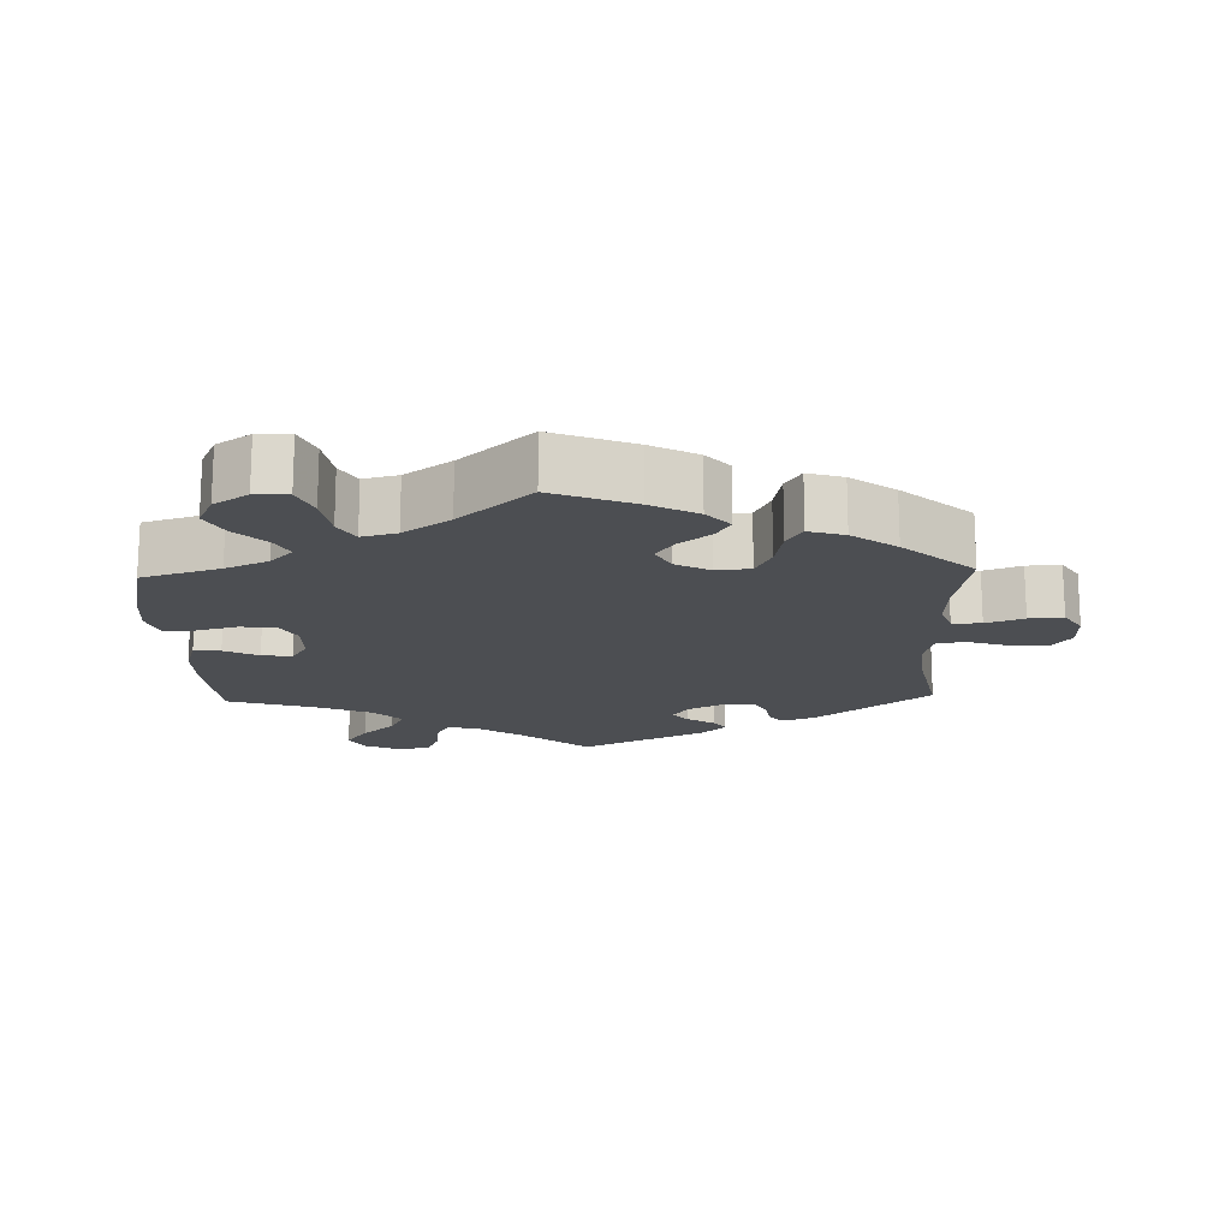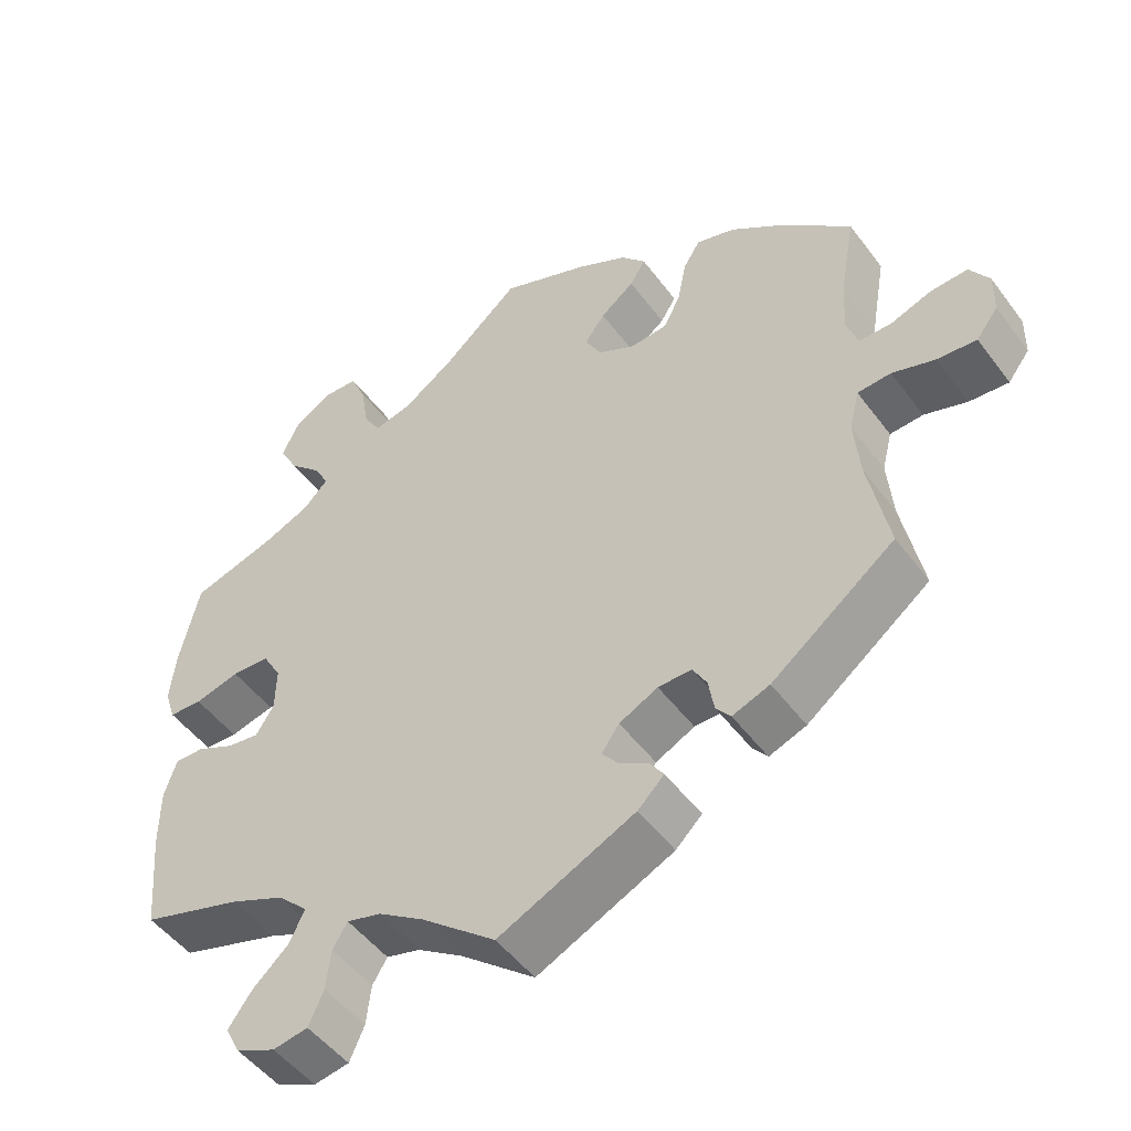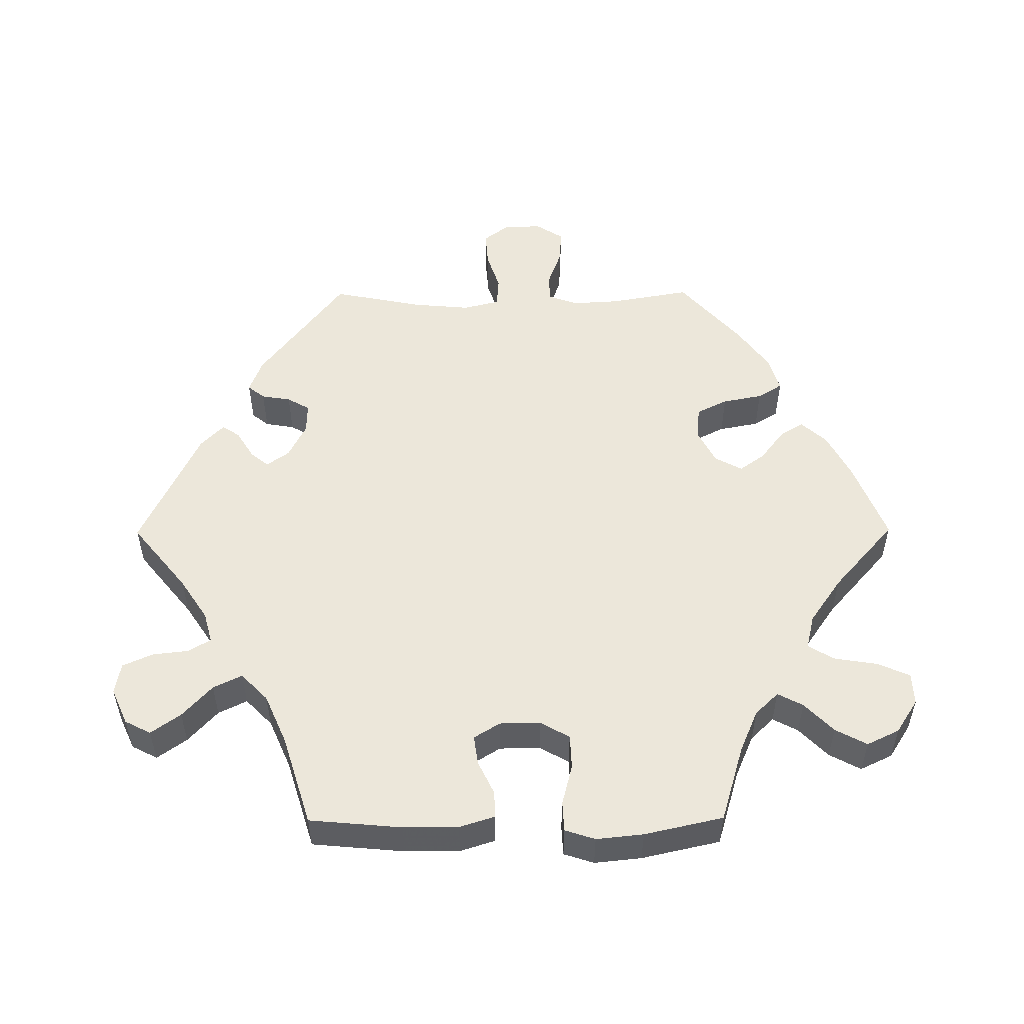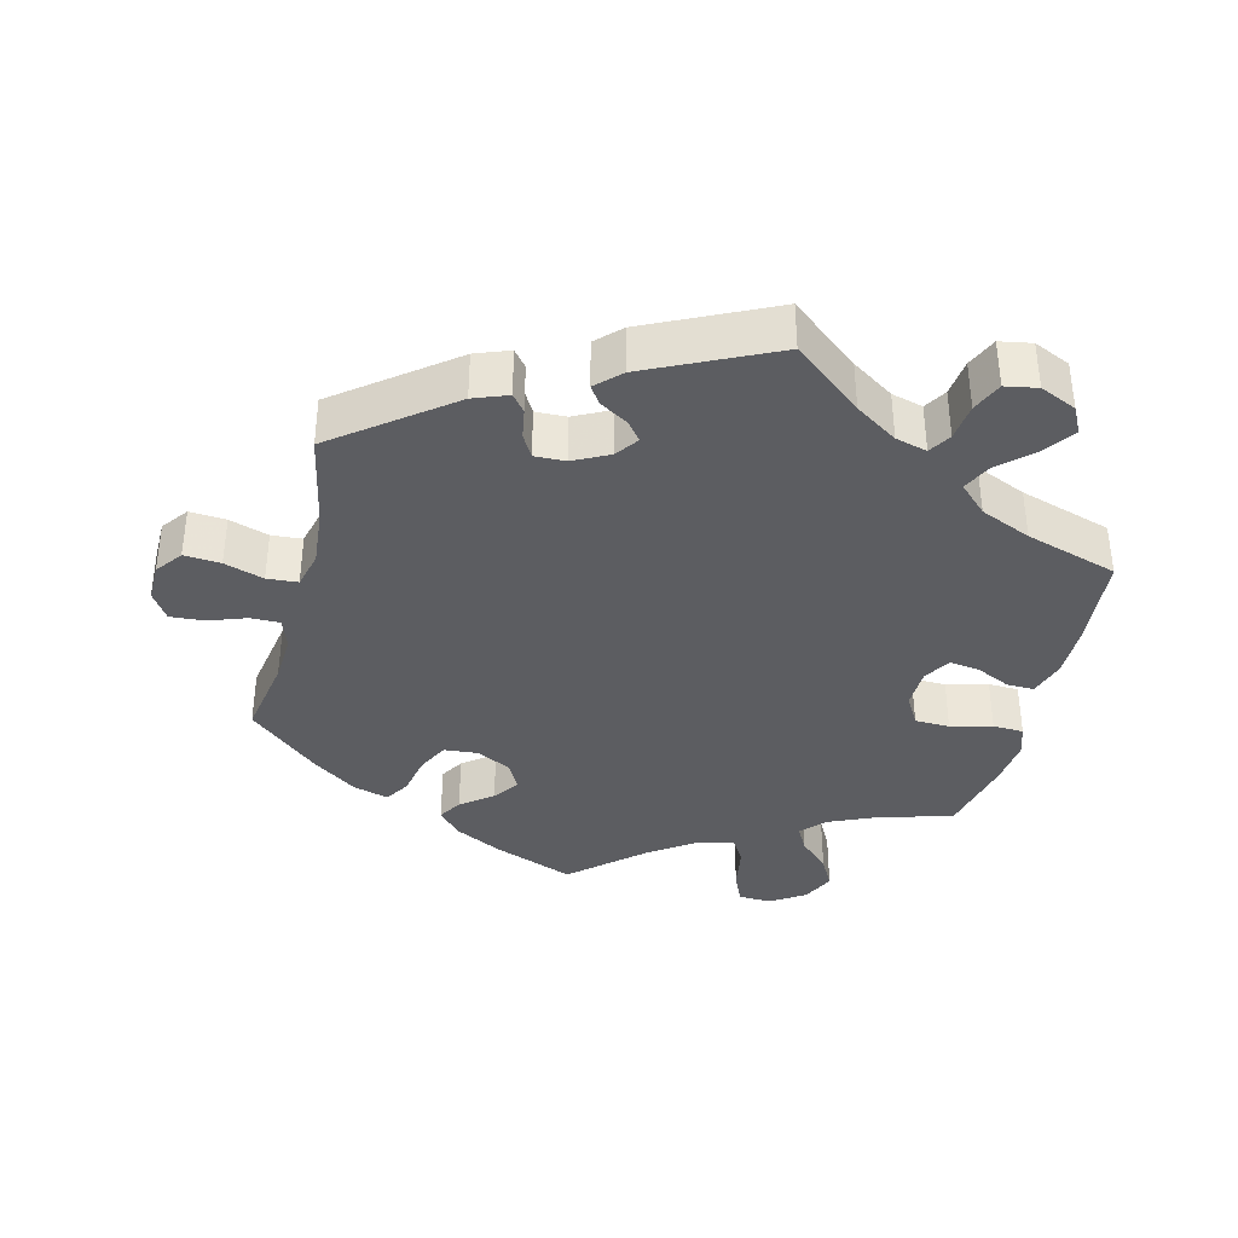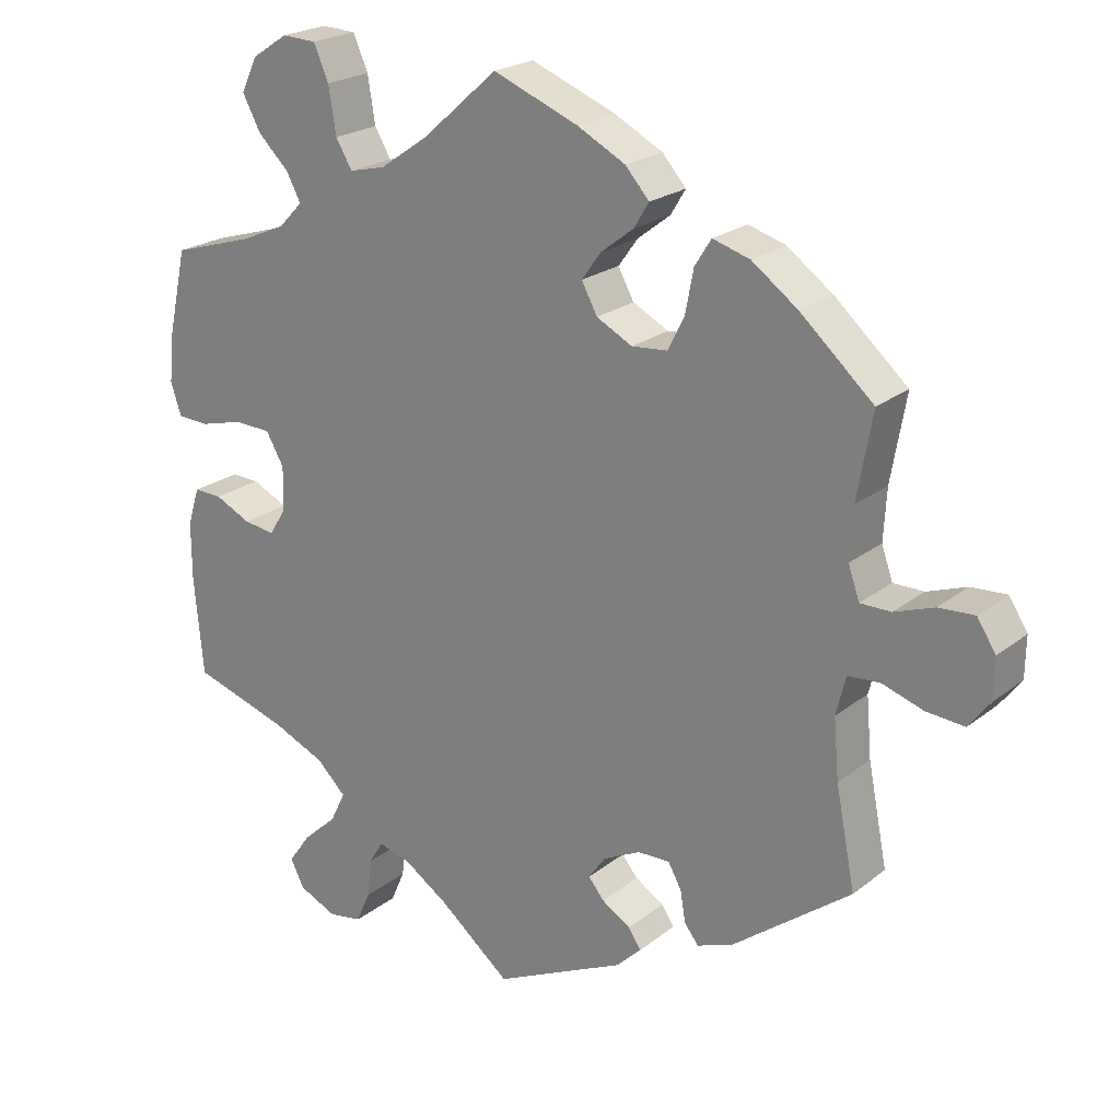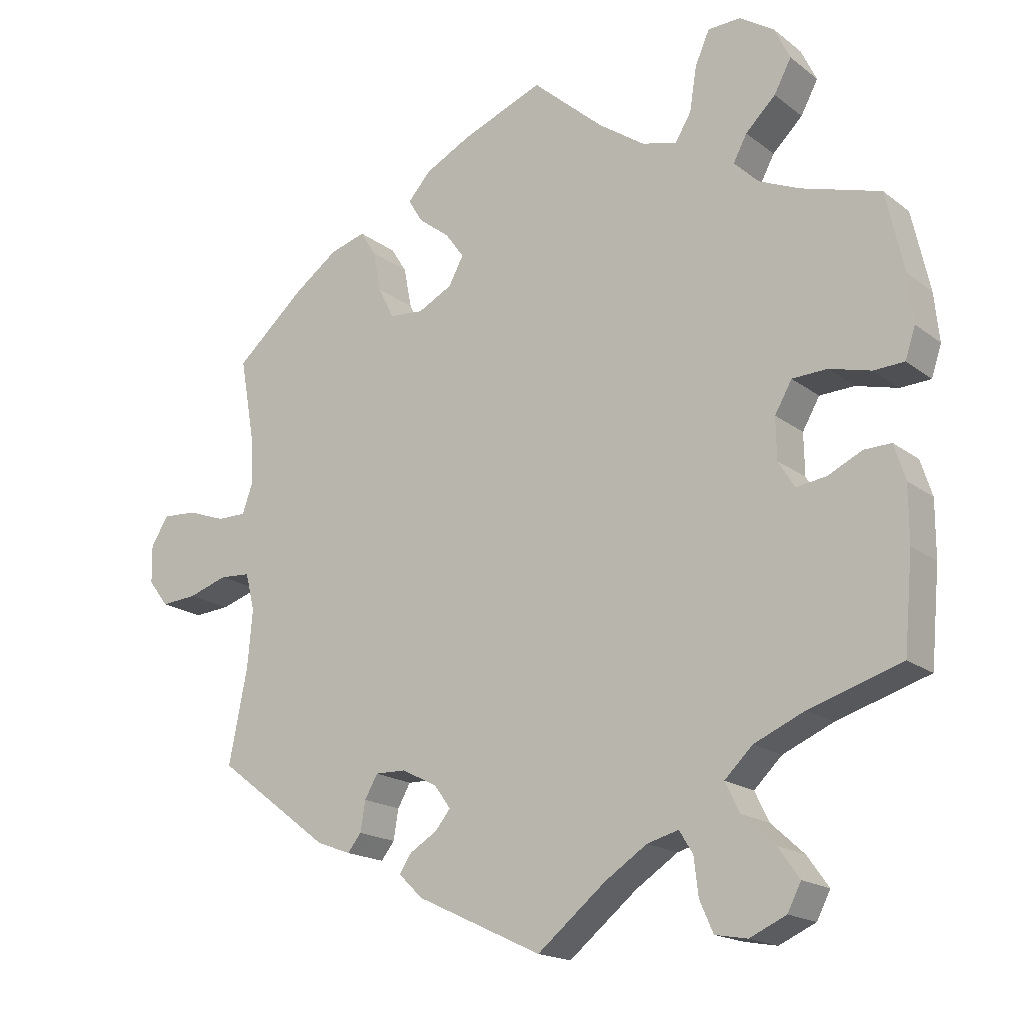
<metadata>
{"format":"obj","ext":"obj","renderer":"f3d","projection":"perspective","resolution":1024,"background":"white","views":[{"elev":-16.8,"azim":1.9,"up":"+Y"},{"elev":-49.6,"azim":35.1,"up":"+Z"},{"elev":52.7,"azim":-90.4,"up":"+Y"},{"elev":-37.2,"azim":166.1,"up":"+Y"},{"elev":22.2,"azim":36.9,"up":"+Z"},{"elev":-17.8,"azim":-145.3,"up":"+Z"}]}
</metadata>
<code>
v 0.342 0.07 -0.409
v 0.294 0.07 -0.427
v 0.275 0.07 -0.403
v 0.268 0.07 -0.361
v 0.25 0.07 -0.329
v 0.207 0.07 -0.33
v 0.157 0.07 -0.355
v 0.134 0.07 -0.387
v 0.155 0.07 -0.413
v 0.194 0.07 -0.437
v 0.211 0.07 -0.462
v 0.177 0.07 -0.495
v 0.001 0.07 -0.578
v -0.095 0.07 -0.5
v -0.154 0.07 -0.461
v -0.198 0.07 -0.449
v -0.217 0.07 -0.48
v -0.223 0.07 -0.532
v -0.242 0.07 -0.575
v -0.287 0.07 -0.583
v -0.338 0.07 -0.56
v -0.357 0.07 -0.523
v -0.327 0.07 -0.481
v -0.281 0.07 -0.439
v -0.261 0.07 -0.398
v -0.3 0.07 -0.36
v -0.371 0.07 -0.329
v -0.5 0.07 -0.289
v -0.512 0.07 -0.157
v -0.512 0.07 -0.079
v -0.496 0.07 -0.029
v -0.458 0.07 -0.03
v -0.41 0.07 -0.053
v -0.368 0.07 -0.059
v -0.345 0.07 -0.022
v -0.344 0.07 0.036
v -0.368 0.07 0.078
v -0.417 0.07 0.08
v -0.475 0.07 0.065
v -0.518 0.07 0.067
v -0.532 0.07 0.11
v -0.525 0.07 0.177
v -0.5 0.07 0.289
v -0.39 0.07 0.322
v -0.33 0.07 0.348
v -0.298 0.07 0.381
v -0.317 0.07 0.417
v -0.359 0.07 0.458
v -0.383 0.07 0.503
v -0.361 0.07 0.549
v -0.313 0.07 0.58
v -0.267 0.07 0.578
v -0.247 0.07 0.532
v -0.237 0.07 0.47
v -0.215 0.07 0.433
v -0.166 0.07 0.445
v -0.101 0.07 0.49
v -0.001 0.07 0.578
v 0.113 0.07 0.533
v 0.178 0.07 0.499
v 0.21 0.07 0.463
v 0.19 0.07 0.43
v 0.146 0.07 0.396
v 0.12 0.07 0.36
v 0.141 0.07 0.321
v 0.189 0.07 0.296
v 0.237 0.07 0.3
v 0.259 0.07 0.344
v 0.27 0.07 0.401
v 0.292 0.07 0.436
v 0.342 0.07 0.421
v 0.404 0.07 0.376
v 0.501 0.07 0.29
v 0.481 0.07 0.176
v 0.477 0.07 0.108
v 0.492 0.07 0.065
v 0.533 0.07 0.065
v 0.586 0.07 0.084
v 0.634 0.07 0.087
v 0.659 0.07 0.048
v 0.658 0.07 -0.006
v 0.63 0.07 -0.043
v 0.579 0.07 -0.039
v 0.524 0.07 -0.021
v 0.481 0.07 -0.024
v 0.468 0.07 -0.076
v 0.475 0.07 -0.156
v 0.501 0.07 -0.288
v 0.342 0 -0.409
v 0.294 0 -0.427
v 0.275 0 -0.403
v 0.268 0 -0.361
v 0.25 0 -0.329
v 0.207 0 -0.33
v 0.157 0 -0.355
v 0.134 0 -0.387
v 0.155 0 -0.413
v 0.194 0 -0.437
v 0.211 0 -0.462
v 0.177 0 -0.495
v 0.001 0 -0.578
v -0.095 0 -0.5
v -0.154 0 -0.461
v -0.198 0 -0.449
v -0.217 0 -0.48
v -0.223 0 -0.532
v -0.242 0 -0.575
v -0.287 0 -0.583
v -0.338 0 -0.56
v -0.357 0 -0.523
v -0.327 0 -0.481
v -0.281 0 -0.439
v -0.261 0 -0.398
v -0.3 0 -0.36
v -0.371 0 -0.329
v -0.5 0 -0.289
v -0.512 0 -0.157
v -0.512 0 -0.079
v -0.496 0 -0.029
v -0.458 0 -0.03
v -0.41 0 -0.053
v -0.368 0 -0.059
v -0.345 0 -0.022
v -0.344 0 0.036
v -0.368 0 0.078
v -0.417 0 0.08
v -0.475 0 0.065
v -0.518 0 0.067
v -0.532 0 0.11
v -0.525 0 0.177
v -0.5 0 0.289
v -0.39 0 0.322
v -0.33 0 0.348
v -0.298 0 0.381
v -0.317 0 0.417
v -0.359 0 0.458
v -0.383 0 0.503
v -0.361 0 0.549
v -0.313 0 0.58
v -0.267 0 0.578
v -0.247 0 0.532
v -0.237 0 0.47
v -0.215 0 0.433
v -0.166 0 0.445
v -0.101 0 0.49
v -0.001 0 0.578
v 0.113 0 0.533
v 0.178 0 0.499
v 0.21 0 0.463
v 0.19 0 0.43
v 0.146 0 0.396
v 0.12 0 0.36
v 0.141 0 0.321
v 0.189 0 0.296
v 0.237 0 0.3
v 0.259 0 0.344
v 0.27 0 0.401
v 0.292 0 0.436
v 0.342 0 0.421
v 0.404 0 0.376
v 0.501 0 0.29
v 0.481 0 0.176
v 0.477 0 0.108
v 0.492 0 0.065
v 0.533 0 0.065
v 0.586 0 0.084
v 0.634 0 0.087
v 0.659 0 0.048
v 0.658 0 -0.006
v 0.63 0 -0.043
v 0.579 0 -0.039
v 0.524 0 -0.021
v 0.481 0 -0.024
v 0.468 0 -0.076
v 0.475 0 -0.156
v 0.501 0 -0.288
f 87 88 1 2
f 86 87 2 3
f 85 86 3 4
f 81 82 83 84
f 81 84 85
f 80 81 85
f 77 78 79 80
f 76 77 80 85
f 75 76 85 4
f 71 72 73 74
f 68 69 70 71
f 67 68 71 74
f 66 67 74 75
f 60 61 62 63
f 60 63 64
f 57 58 59 60
f 56 57 60 64
f 55 56 64 65
f 51 52 53 54
f 51 54 55
f 50 51 55
f 47 48 49 50
f 46 47 50 55
f 45 46 55 65
f 41 42 43 44
f 38 39 40 41
f 37 38 41 44
f 36 37 44 45
f 30 31 32 33
f 30 33 34
f 27 28 29 30
f 26 27 30 34
f 25 26 34 35
f 21 22 23 24
f 21 24 25
f 20 21 25
f 17 18 19 20
f 16 17 20 25
f 15 16 25 35
f 11 12 13 14
f 9 10 11 14
f 8 9 14 15
f 7 8 15 35
f 66 75 4 5
f 65 66 5 6
f 35 36 45 65
f 6 7 35 65
f 90 89 176 175
f 91 90 175 174
f 92 91 174 173
f 172 171 170 169
f 173 172 169
f 173 169 168
f 168 167 166 165
f 173 168 165 164
f 92 173 164 163
f 162 161 160 159
f 159 158 157 156
f 162 159 156 155
f 163 162 155 154
f 151 150 149 148
f 152 151 148
f 148 147 146 145
f 152 148 145 144
f 153 152 144 143
f 142 141 140 139
f 143 142 139
f 143 139 138
f 138 137 136 135
f 143 138 135 134
f 153 143 134 133
f 132 131 130 129
f 129 128 127 126
f 132 129 126 125
f 133 132 125 124
f 121 120 119 118
f 122 121 118
f 118 117 116 115
f 122 118 115 114
f 123 122 114 113
f 112 111 110 109
f 113 112 109
f 113 109 108
f 108 107 106 105
f 113 108 105 104
f 123 113 104 103
f 102 101 100 99
f 102 99 98 97
f 103 102 97 96
f 123 103 96 95
f 93 92 163 154
f 94 93 154 153
f 153 133 124 123
f 153 123 95 94
f 1 89 90 2
f 2 90 91 3
f 3 91 92 4
f 4 92 93 5
f 5 93 94 6
f 6 94 95 7
f 7 95 96 8
f 8 96 97 9
f 9 97 98 10
f 10 98 99 11
f 11 99 100 12
f 12 100 101 13
f 13 101 102 14
f 14 102 103 15
f 15 103 104 16
f 16 104 105 17
f 17 105 106 18
f 18 106 107 19
f 19 107 108 20
f 20 108 109 21
f 21 109 110 22
f 22 110 111 23
f 23 111 112 24
f 24 112 113 25
f 25 113 114 26
f 26 114 115 27
f 27 115 116 28
f 28 116 117 29
f 29 117 118 30
f 30 118 119 31
f 31 119 120 32
f 32 120 121 33
f 33 121 122 34
f 34 122 123 35
f 35 123 124 36
f 36 124 125 37
f 37 125 126 38
f 38 126 127 39
f 39 127 128 40
f 40 128 129 41
f 41 129 130 42
f 42 130 131 43
f 43 131 132 44
f 44 132 133 45
f 45 133 134 46
f 46 134 135 47
f 47 135 136 48
f 48 136 137 49
f 49 137 138 50
f 50 138 139 51
f 51 139 140 52
f 52 140 141 53
f 53 141 142 54
f 54 142 143 55
f 55 143 144 56
f 56 144 145 57
f 57 145 146 58
f 58 146 147 59
f 59 147 148 60
f 60 148 149 61
f 61 149 150 62
f 62 150 151 63
f 63 151 152 64
f 64 152 153 65
f 65 153 154 66
f 66 154 155 67
f 67 155 156 68
f 68 156 157 69
f 69 157 158 70
f 70 158 159 71
f 71 159 160 72
f 72 160 161 73
f 73 161 162 74
f 74 162 163 75
f 75 163 164 76
f 76 164 165 77
f 77 165 166 78
f 78 166 167 79
f 79 167 168 80
f 80 168 169 81
f 81 169 170 82
f 82 170 171 83
f 83 171 172 84
f 84 172 173 85
f 85 173 174 86
f 86 174 175 87
f 87 175 176 88
f 88 176 89 1

</code>
